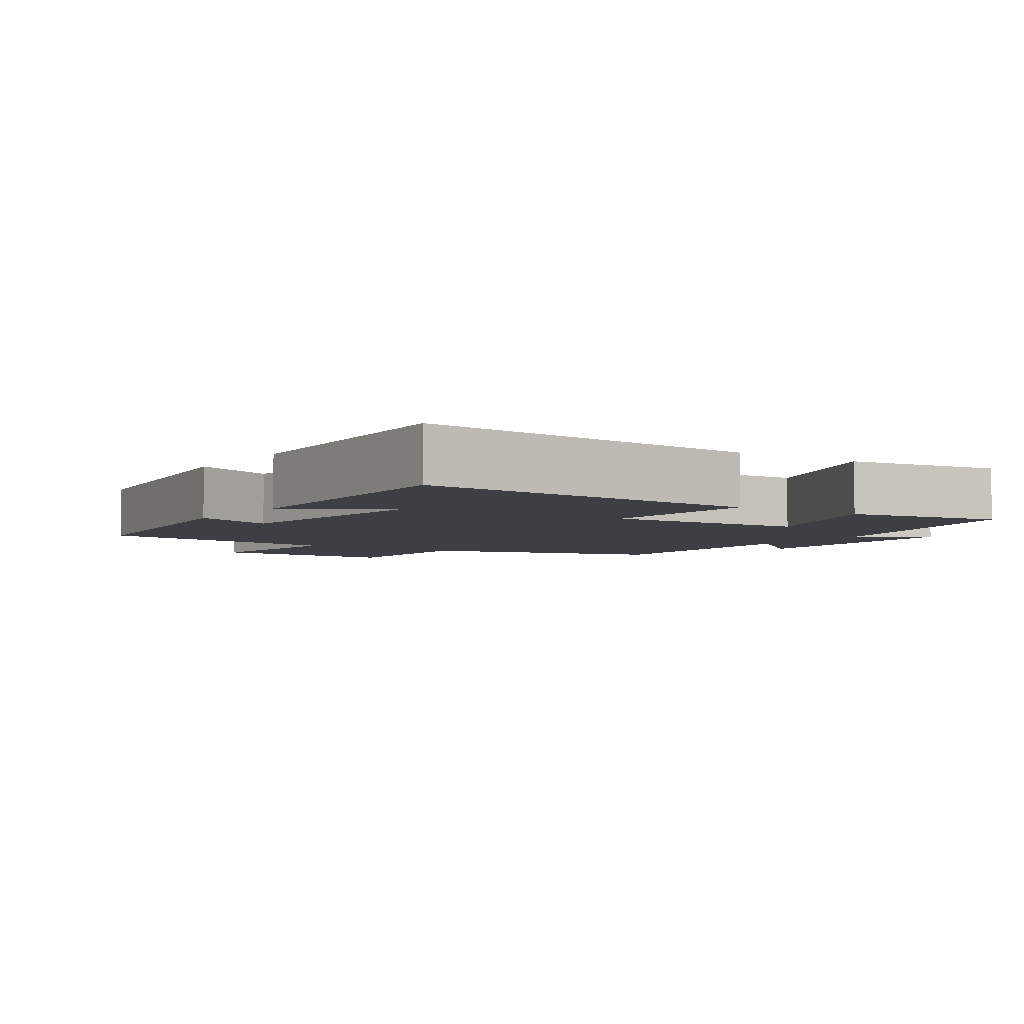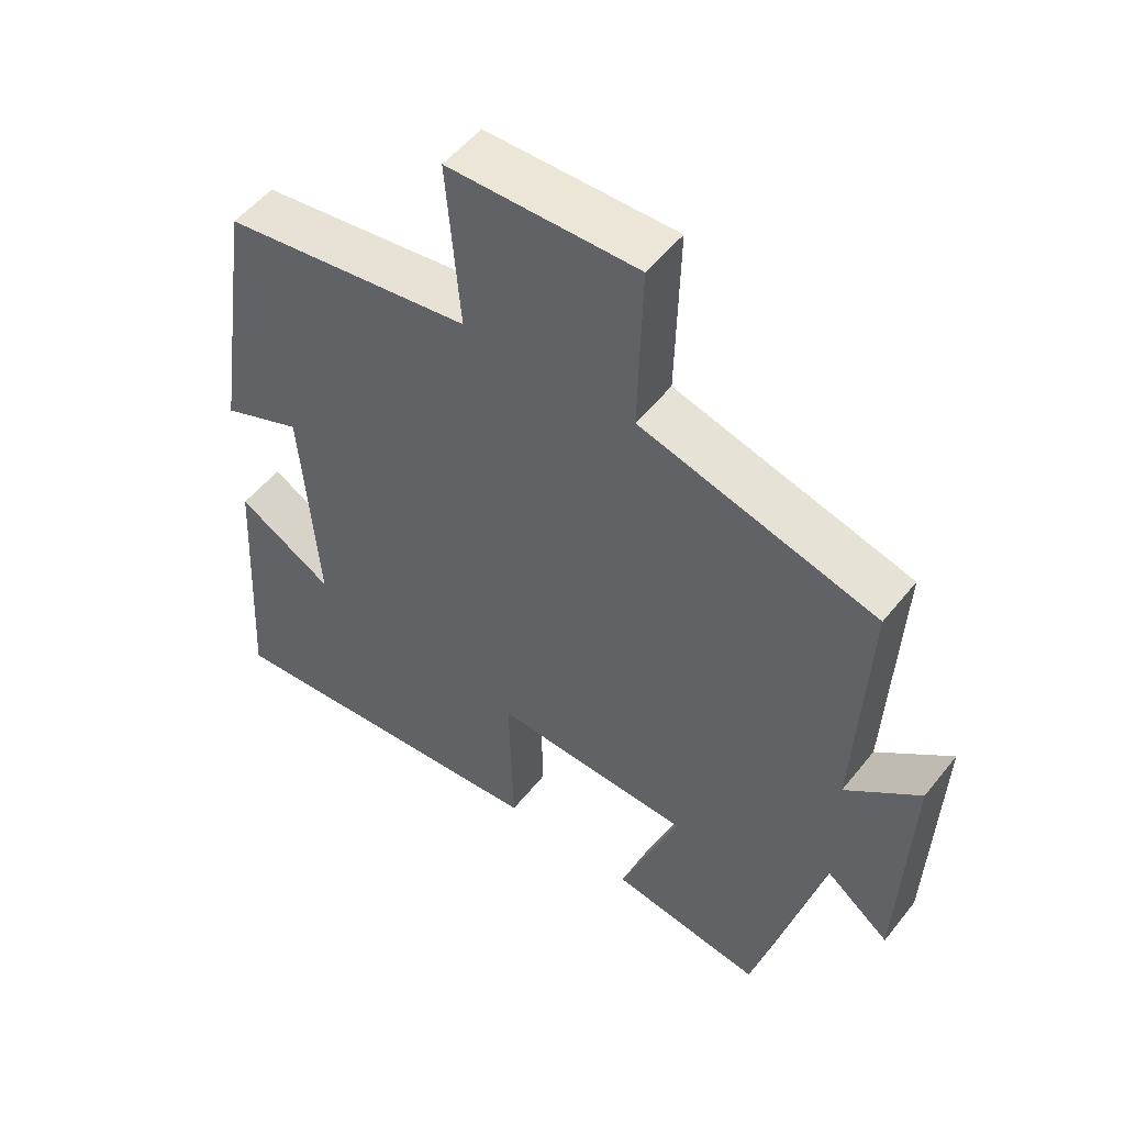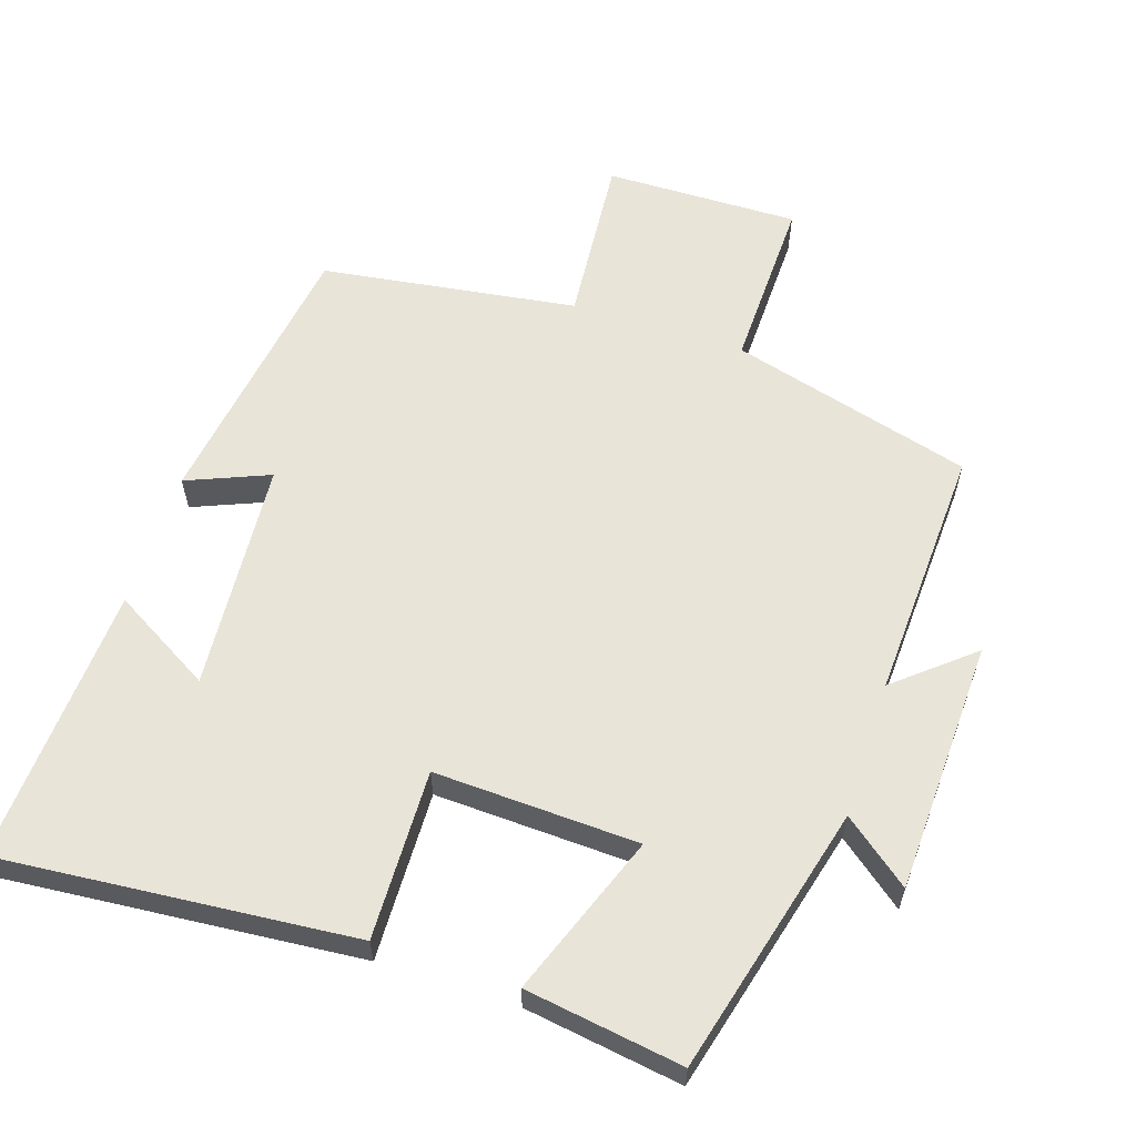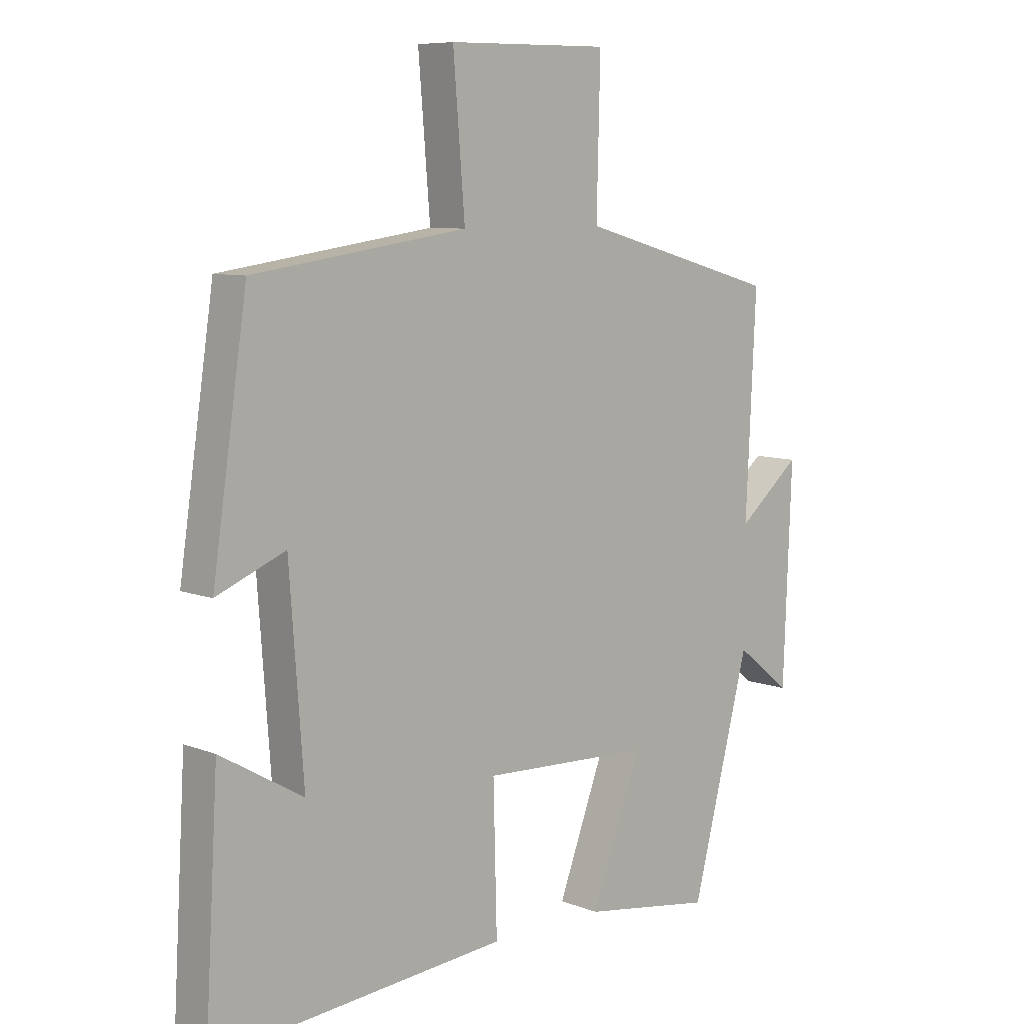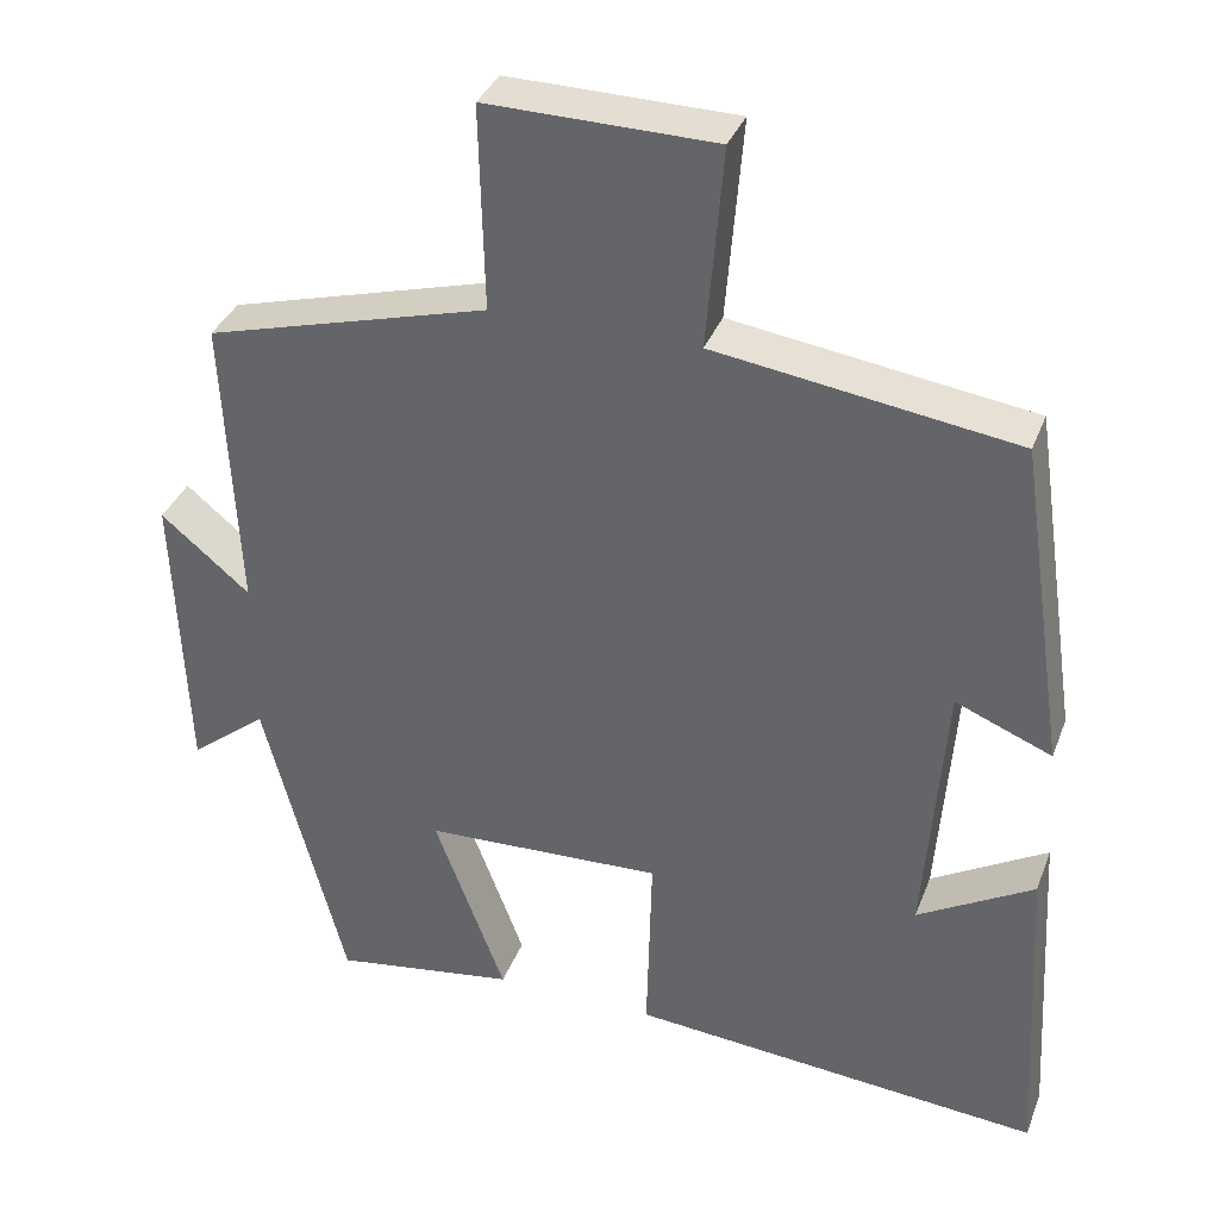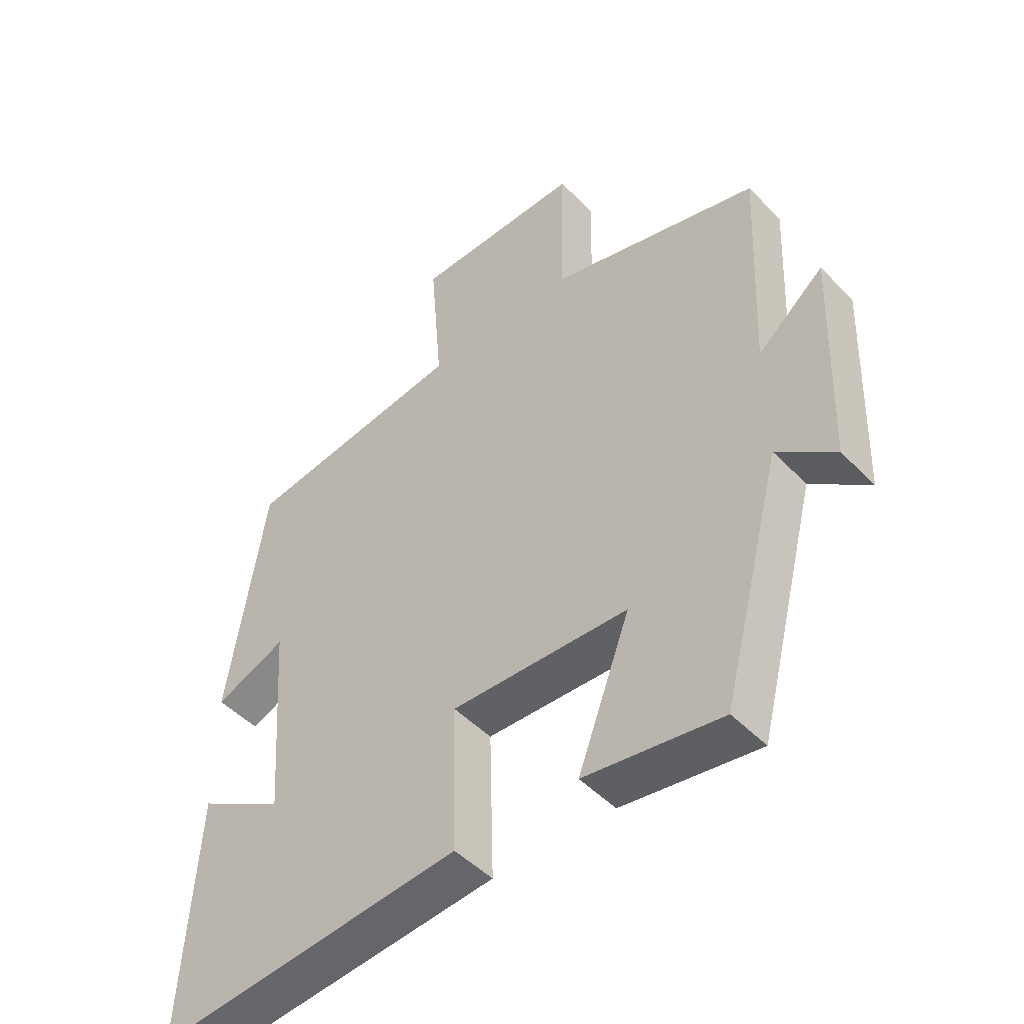
<metadata>
{"format":"obj","ext":"obj","renderer":"f3d","projection":"perspective","resolution":1024,"background":"white","views":[{"elev":-4.4,"azim":145.5,"up":"+Y"},{"elev":52.4,"azim":-142.6,"up":"+Z"},{"elev":60.0,"azim":-162.0,"up":"+Y"},{"elev":8.1,"azim":136.7,"up":"+Z"},{"elev":35.5,"azim":19.4,"up":"+Z"},{"elev":-48.2,"azim":-138.7,"up":"+Z"}]}
</metadata>
<code>
v -0.401 0.07 -0.534
v -0.5 0.07 -0.153
v -0.594 0.07 -0.227
v -0.608 0.07 0.133
v -0.5 0.07 0.043
v -0.517 0.07 0.405
v -0.173 0.07 0.5
v -0.179 0.07 0.748
v 0.097 0.07 0.744
v 0.077 0.07 0.5
v 0.441 0.07 0.448
v 0.5 0.07 0.051
v 0.383 0.07 0.099
v 0.359 0.07 -0.229
v 0.5 0.07 -0.147
v 0.523 0.07 -0.543
v 0.02 0.07 -0.5
v 0.026 0.07 -0.259
v -0.264 0.07 -0.271
v -0.178 0.07 -0.5
v -0.401 0 -0.534
v -0.5 0 -0.153
v -0.594 0 -0.227
v -0.608 0 0.133
v -0.5 0 0.043
v -0.517 0 0.405
v -0.173 0 0.5
v -0.179 0 0.748
v 0.097 0 0.744
v 0.077 0 0.5
v 0.441 0 0.448
v 0.5 0 0.051
v 0.383 0 0.099
v 0.359 0 -0.229
v 0.5 0 -0.147
v 0.523 0 -0.543
v 0.02 0 -0.5
v 0.026 0 -0.259
v -0.264 0 -0.271
v -0.178 0 -0.5
f 19 20 1 2
f 18 19 2
f 16 17 18
f 14 15 16
f 14 16 18
f 13 14 18 2
f 10 11 12 13
f 7 8 9 10
f 7 10 13
f 6 7 13
f 5 6 13
f 2 3 4 5
f 2 5 13
f 22 21 40 39
f 22 39 38
f 38 37 36
f 36 35 34
f 38 36 34
f 22 38 34 33
f 33 32 31 30
f 30 29 28 27
f 33 30 27
f 33 27 26
f 33 26 25
f 25 24 23 22
f 33 25 22
f 1 21 22 2
f 2 22 23 3
f 3 23 24 4
f 4 24 25 5
f 5 25 26 6
f 6 26 27 7
f 7 27 28 8
f 8 28 29 9
f 9 29 30 10
f 10 30 31 11
f 11 31 32 12
f 12 32 33 13
f 13 33 34 14
f 14 34 35 15
f 15 35 36 16
f 16 36 37 17
f 17 37 38 18
f 18 38 39 19
f 19 39 40 20
f 20 40 21 1

</code>
